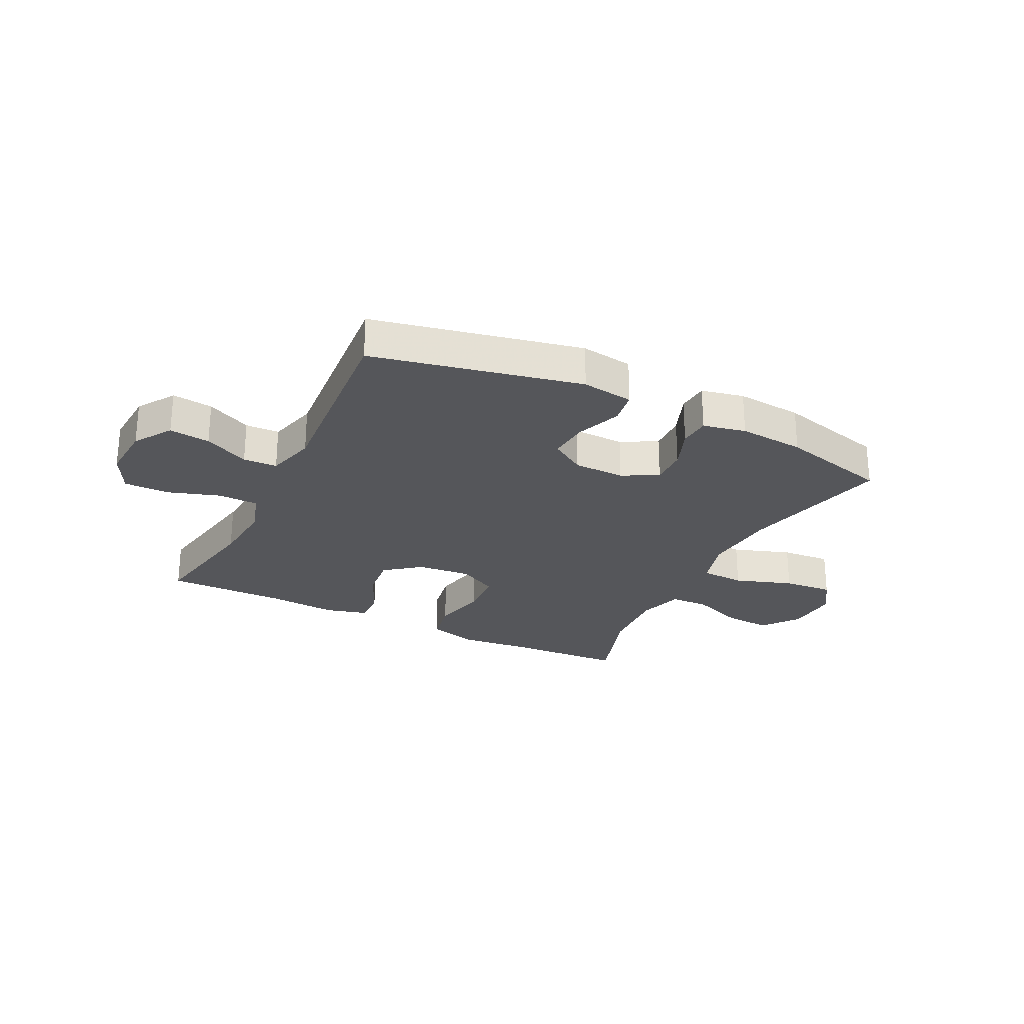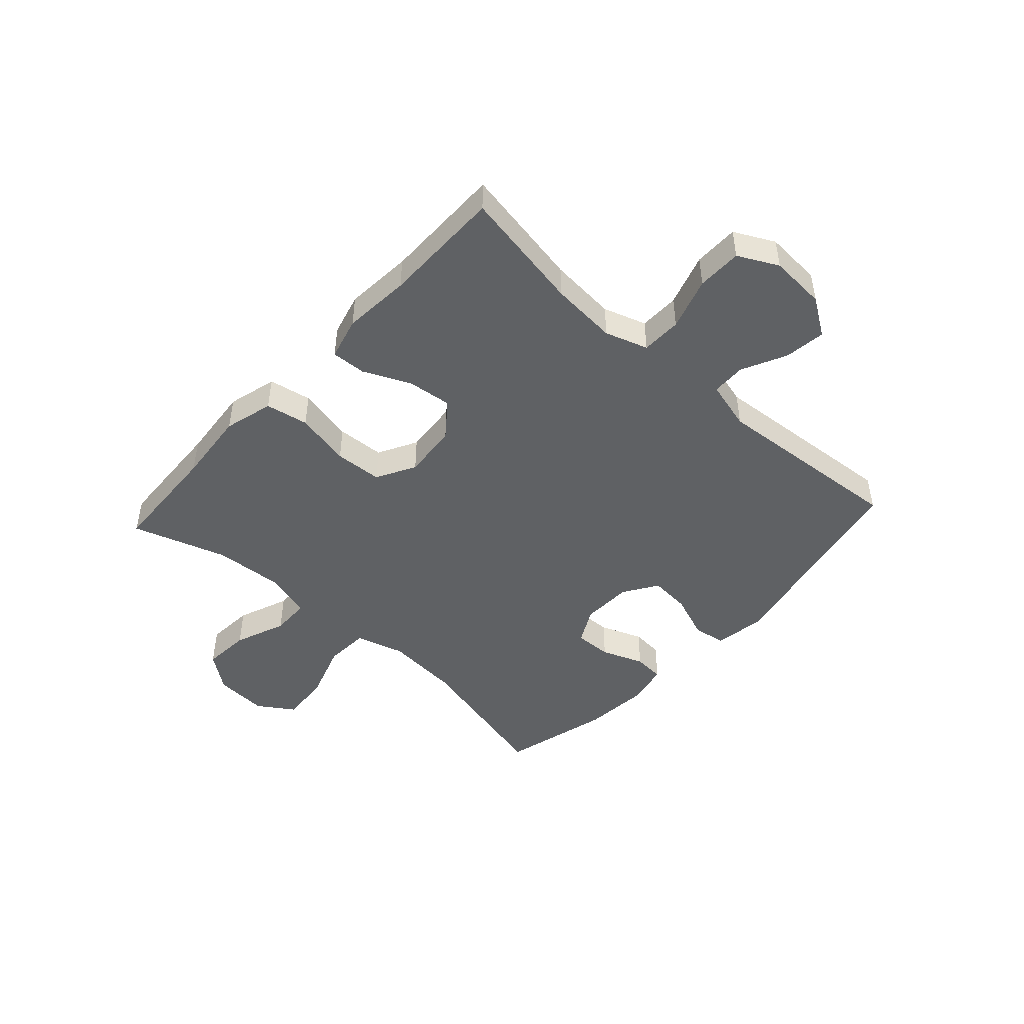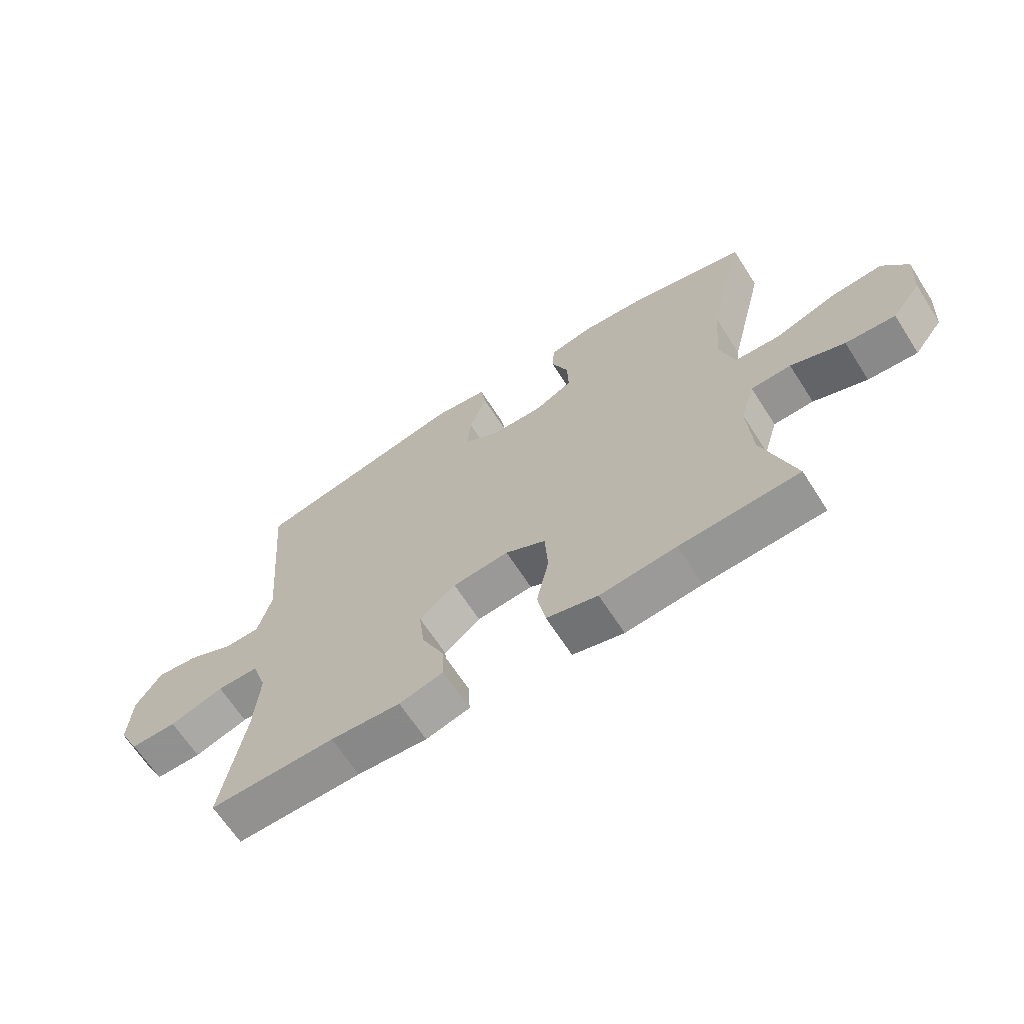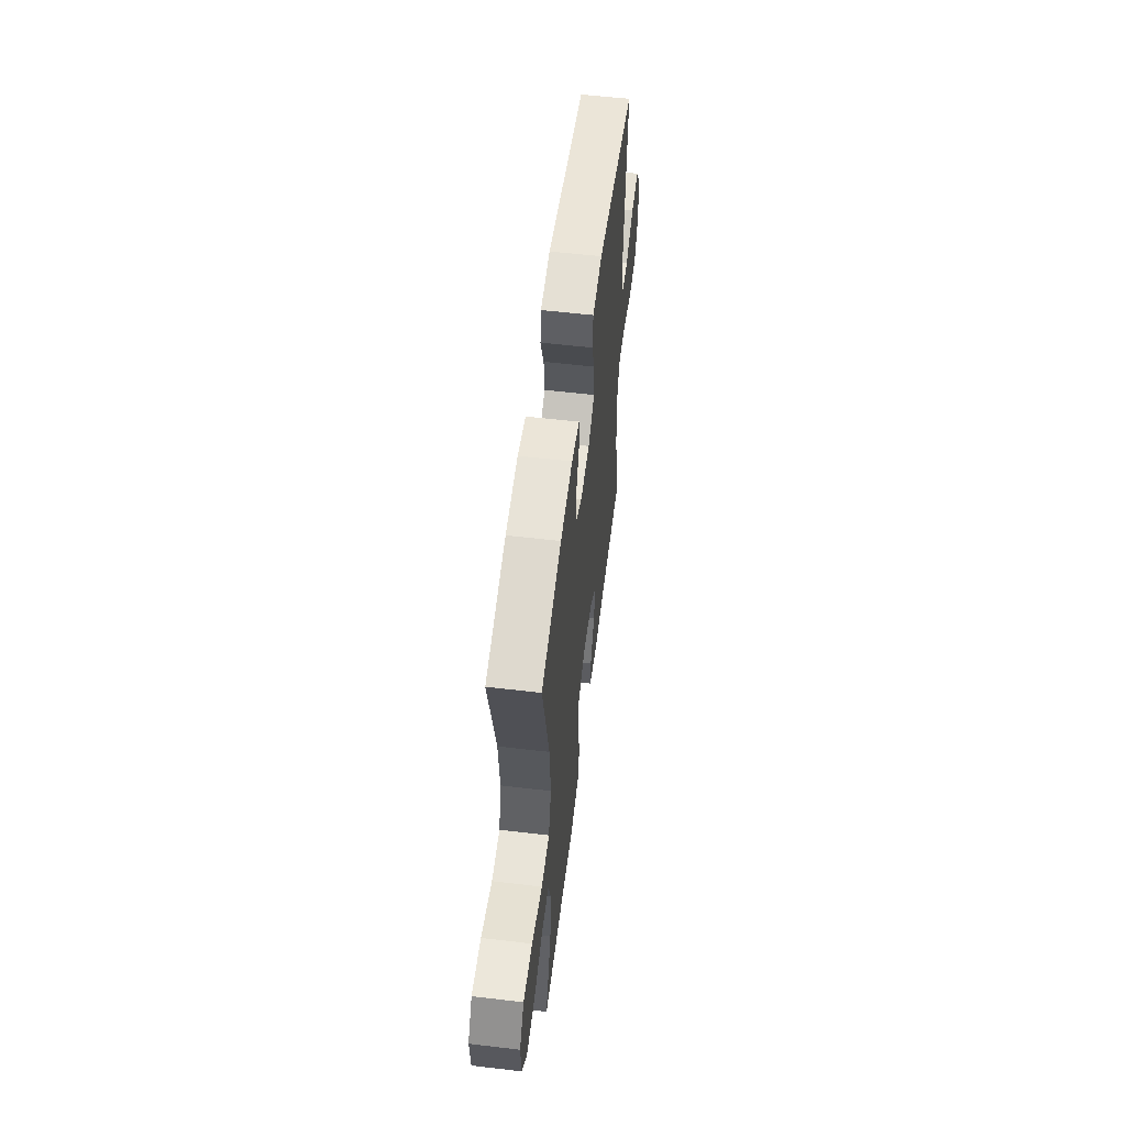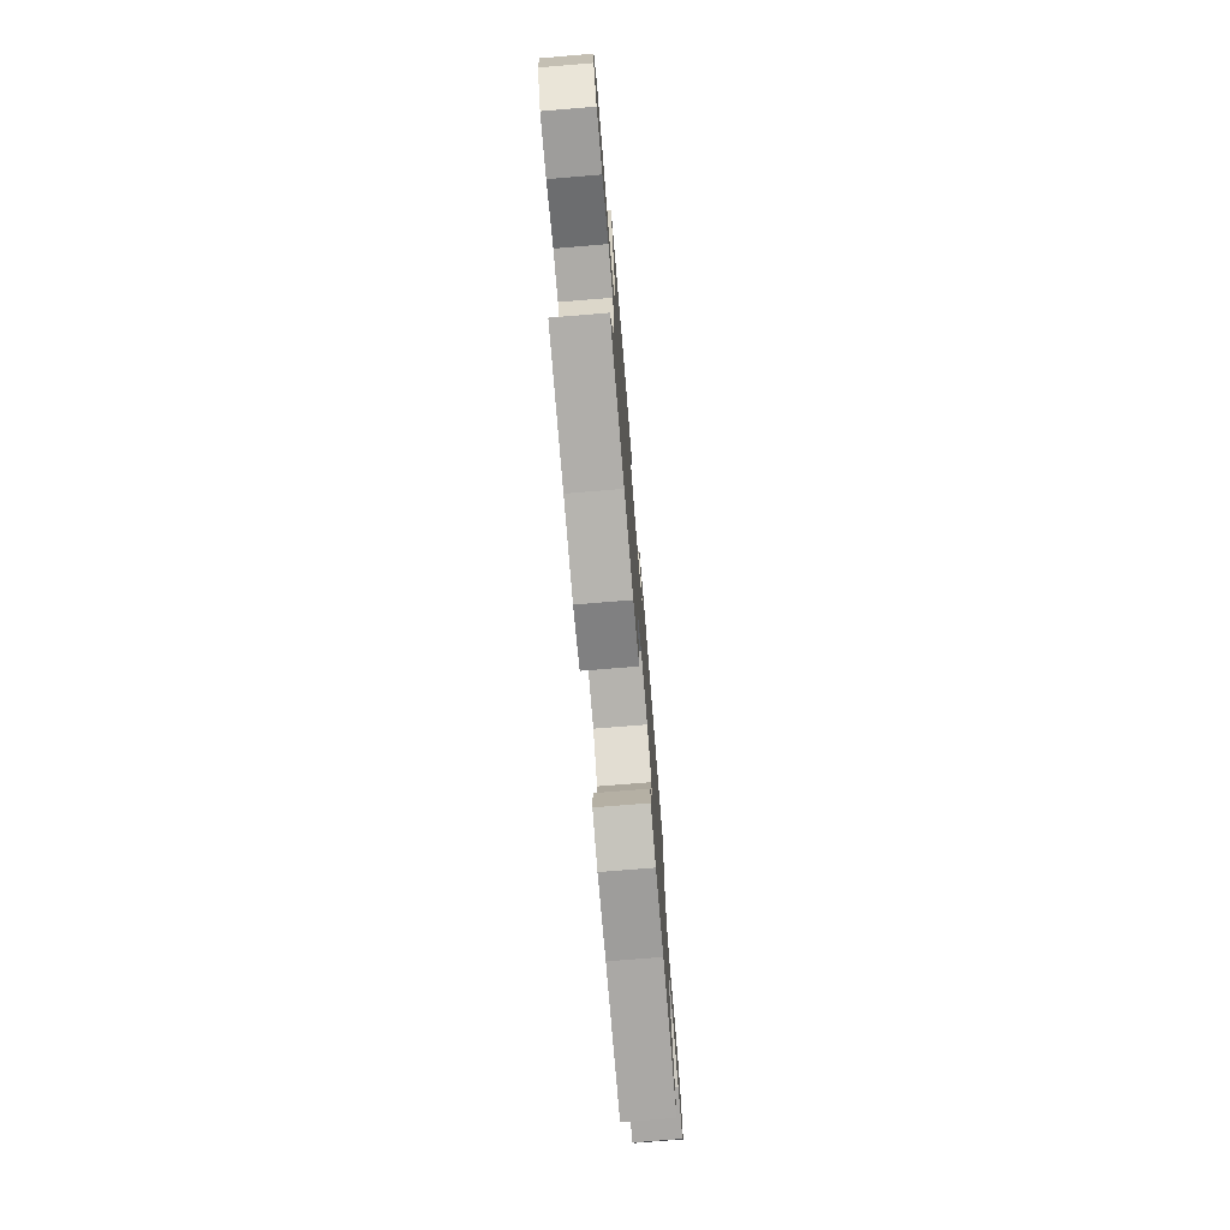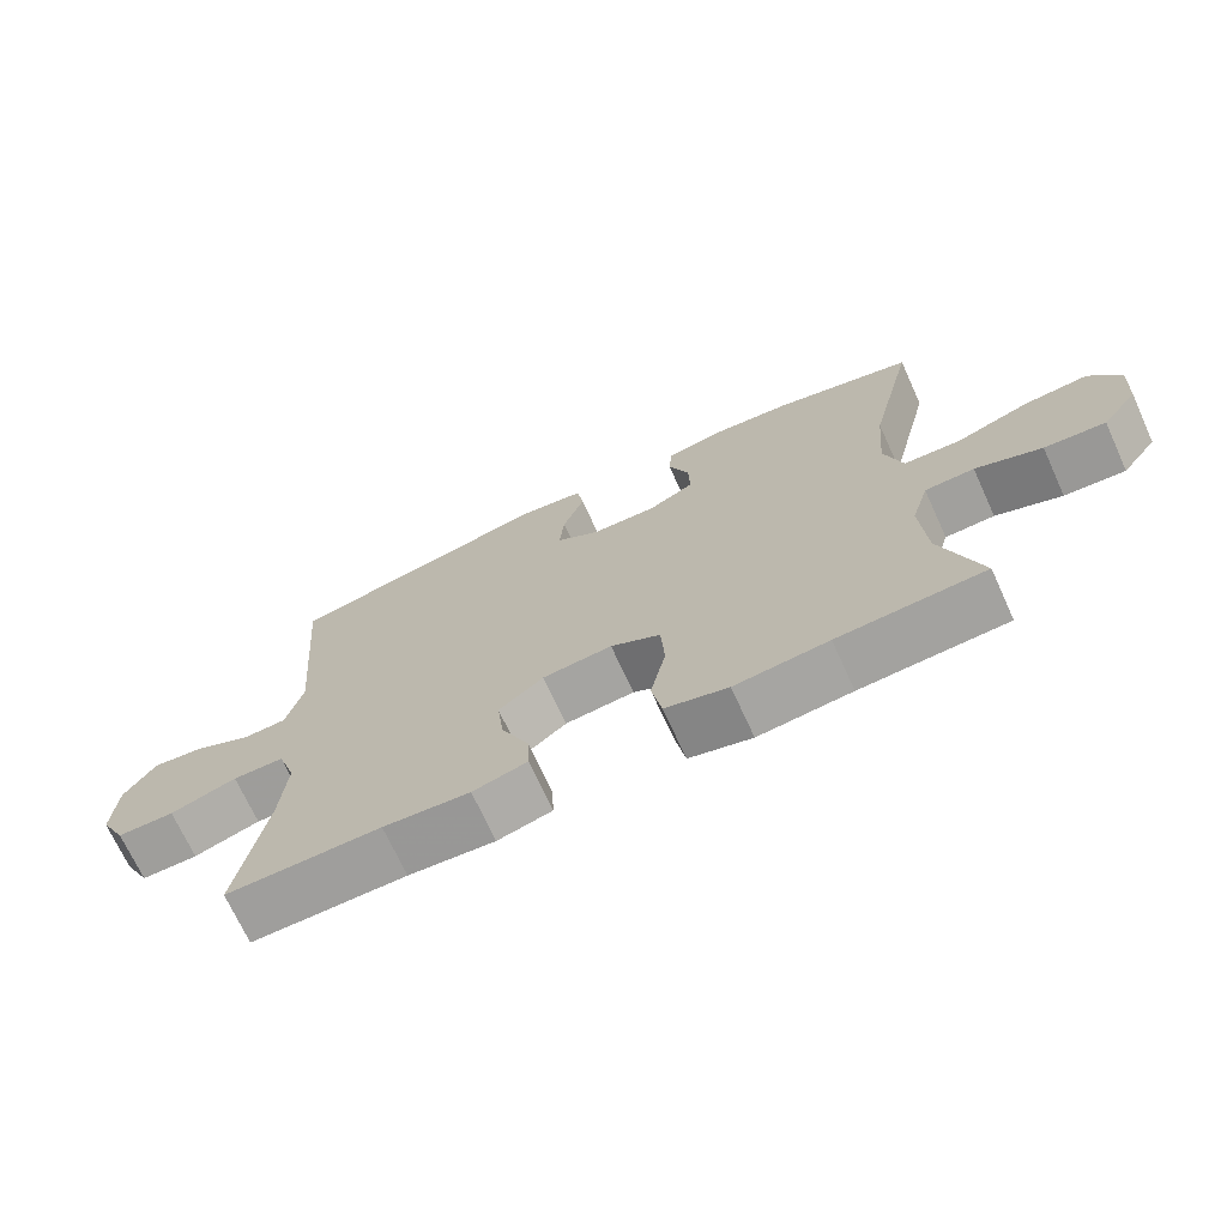
<metadata>
{"format":"obj","ext":"obj","renderer":"f3d","projection":"perspective","resolution":1024,"background":"white","views":[{"elev":-26.1,"azim":-26.4,"up":"+Y"},{"elev":-46.6,"azim":-132.5,"up":"+Y"},{"elev":-65.8,"azim":32.7,"up":"+Z"},{"elev":56.9,"azim":97.0,"up":"+Z"},{"elev":-74.7,"azim":94.7,"up":"+Z"},{"elev":-70.8,"azim":24.6,"up":"+Z"}]}
</metadata>
<code>
v -0.5 0.07 -0.5
v -0.461 0.07 -0.282
v -0.452 0.07 -0.165
v -0.477 0.07 -0.09
v -0.548 0.07 -0.089
v -0.64 0.07 -0.119
v -0.719 0.07 -0.119
v -0.755 0.07 -0.049
v -0.749 0.07 0.05
v -0.706 0.07 0.116
v -0.634 0.07 0.107
v -0.555 0.07 0.069
v -0.495 0.07 0.071
v -0.472 0.07 0.158
v -0.5 0.07 0.5
v -0.134 0.07 0.578
v -0.043 0.07 0.565
v -0.034 0.07 0.507
v -0.064 0.07 0.427
v -0.07 0.07 0.355
v -0.009 0.07 0.316
v 0.081 0.07 0.314
v 0.144 0.07 0.348
v 0.142 0.07 0.414
v 0.113 0.07 0.488
v 0.117 0.07 0.543
v 0.192 0.07 0.559
v 0.308 0.07 0.549
v 0.5 0.07 0.5
v 0.436 0.07 0.233
v 0.425 0.07 0.101
v 0.45 0.07 0.015
v 0.528 0.07 0.011
v 0.63 0.07 0.046
v 0.718 0.07 0.053
v 0.76 0.07 -0.01
v 0.754 0.07 -0.104
v 0.705 0.07 -0.168
v 0.621 0.07 -0.162
v 0.53 0.07 -0.127
v 0.462 0.07 -0.129
v 0.438 0.07 -0.209
v 0.446 0.07 -0.334
v 0.5 0.07 -0.5
v 0.298 0.07 -0.511
v 0.169 0.07 -0.524
v 0.082 0.07 -0.501
v 0.068 0.07 -0.426
v 0.089 0.07 -0.328
v 0.084 0.07 -0.244
v 0.015 0.07 -0.207
v -0.081 0.07 -0.216
v -0.143 0.07 -0.265
v -0.134 0.07 -0.343
v -0.096 0.07 -0.426
v -0.093 0.07 -0.487
v -0.168 0.07 -0.507
v -0.287 0.07 -0.498
v -0.5 0 -0.5
v -0.461 0 -0.282
v -0.452 0 -0.165
v -0.477 0 -0.09
v -0.548 0 -0.089
v -0.64 0 -0.119
v -0.719 0 -0.119
v -0.755 0 -0.049
v -0.749 0 0.05
v -0.706 0 0.116
v -0.634 0 0.107
v -0.555 0 0.069
v -0.495 0 0.071
v -0.472 0 0.158
v -0.5 0 0.5
v -0.134 0 0.578
v -0.043 0 0.565
v -0.034 0 0.507
v -0.064 0 0.427
v -0.07 0 0.355
v -0.009 0 0.316
v 0.081 0 0.314
v 0.144 0 0.348
v 0.142 0 0.414
v 0.113 0 0.488
v 0.117 0 0.543
v 0.192 0 0.559
v 0.308 0 0.549
v 0.5 0 0.5
v 0.436 0 0.233
v 0.425 0 0.101
v 0.45 0 0.015
v 0.528 0 0.011
v 0.63 0 0.046
v 0.718 0 0.053
v 0.76 0 -0.01
v 0.754 0 -0.104
v 0.705 0 -0.168
v 0.621 0 -0.162
v 0.53 0 -0.127
v 0.462 0 -0.129
v 0.438 0 -0.209
v 0.446 0 -0.334
v 0.5 0 -0.5
v 0.298 0 -0.511
v 0.169 0 -0.524
v 0.082 0 -0.501
v 0.068 0 -0.426
v 0.089 0 -0.328
v 0.084 0 -0.244
v 0.015 0 -0.207
v -0.081 0 -0.216
v -0.143 0 -0.265
v -0.134 0 -0.343
v -0.096 0 -0.426
v -0.093 0 -0.487
v -0.168 0 -0.507
v -0.287 0 -0.498
f 55 56 57 58
f 54 55 58 1
f 53 54 1 2
f 52 53 2 3
f 51 52 3 4
f 46 47 48 49
f 45 46 49 50
f 43 44 45 50
f 42 43 50 51
f 37 38 39 40
f 37 40 41
f 36 37 41
f 33 34 35 36
f 32 33 36 41
f 31 32 41 42
f 27 28 29 30
f 27 30 31
f 24 25 26 27
f 23 24 27 31
f 22 23 31 42
f 16 17 18 19
f 14 15 16 19
f 13 14 19 20
f 9 10 11 12
f 9 12 13
f 8 9 13
f 5 6 7 8
f 4 5 8 13
f 21 22 42 51
f 20 21 51
f 4 13 20 51
f 116 115 114 113
f 59 116 113 112
f 60 59 112 111
f 61 60 111 110
f 62 61 110 109
f 107 106 105 104
f 108 107 104 103
f 108 103 102 101
f 109 108 101 100
f 98 97 96 95
f 99 98 95
f 99 95 94
f 94 93 92 91
f 99 94 91 90
f 100 99 90 89
f 88 87 86 85
f 89 88 85
f 85 84 83 82
f 89 85 82 81
f 100 89 81 80
f 77 76 75 74
f 77 74 73 72
f 78 77 72 71
f 70 69 68 67
f 71 70 67
f 71 67 66
f 66 65 64 63
f 71 66 63 62
f 109 100 80 79
f 109 79 78
f 109 78 71 62
f 1 59 60 2
f 2 60 61 3
f 3 61 62 4
f 4 62 63 5
f 5 63 64 6
f 6 64 65 7
f 7 65 66 8
f 8 66 67 9
f 9 67 68 10
f 10 68 69 11
f 11 69 70 12
f 12 70 71 13
f 13 71 72 14
f 14 72 73 15
f 15 73 74 16
f 16 74 75 17
f 17 75 76 18
f 18 76 77 19
f 19 77 78 20
f 20 78 79 21
f 21 79 80 22
f 22 80 81 23
f 23 81 82 24
f 24 82 83 25
f 25 83 84 26
f 26 84 85 27
f 27 85 86 28
f 28 86 87 29
f 29 87 88 30
f 30 88 89 31
f 31 89 90 32
f 32 90 91 33
f 33 91 92 34
f 34 92 93 35
f 35 93 94 36
f 36 94 95 37
f 37 95 96 38
f 38 96 97 39
f 39 97 98 40
f 40 98 99 41
f 41 99 100 42
f 42 100 101 43
f 43 101 102 44
f 44 102 103 45
f 45 103 104 46
f 46 104 105 47
f 47 105 106 48
f 48 106 107 49
f 49 107 108 50
f 50 108 109 51
f 51 109 110 52
f 52 110 111 53
f 53 111 112 54
f 54 112 113 55
f 55 113 114 56
f 56 114 115 57
f 57 115 116 58
f 58 116 59 1

</code>
